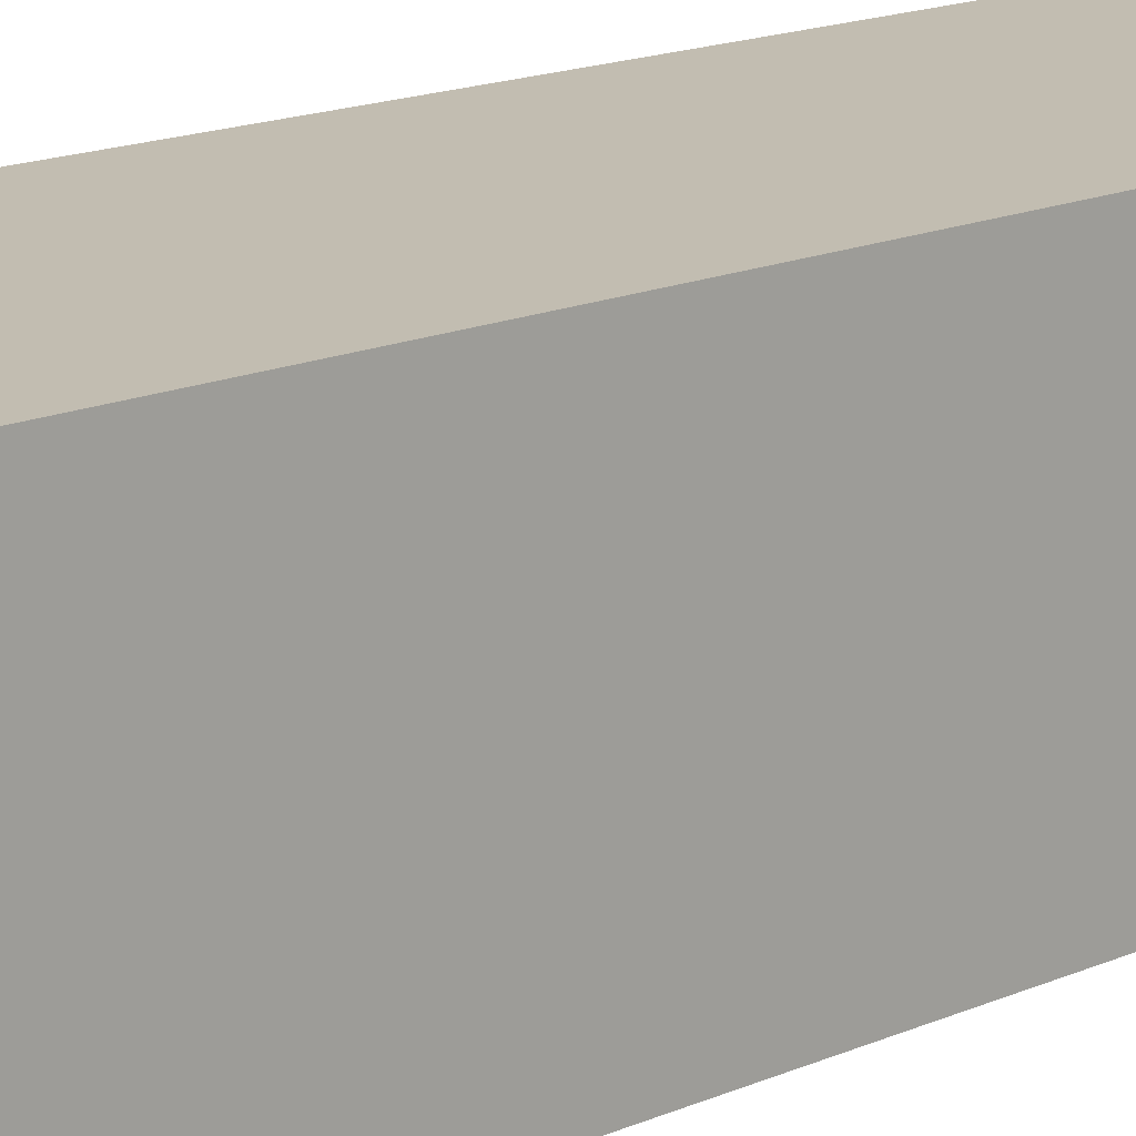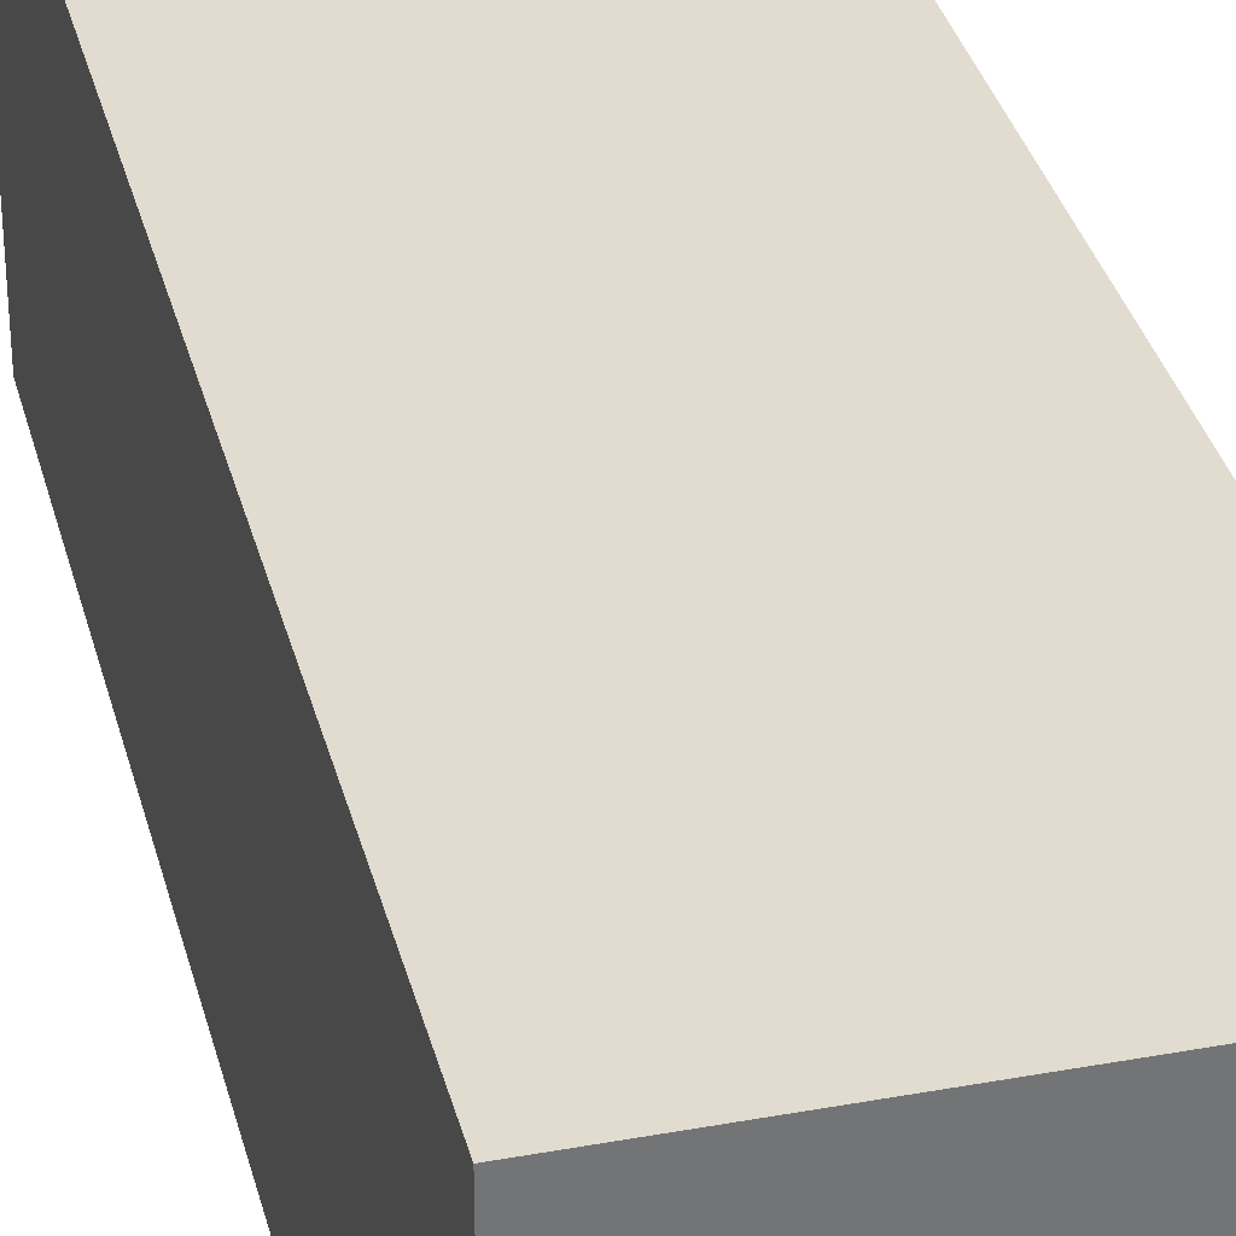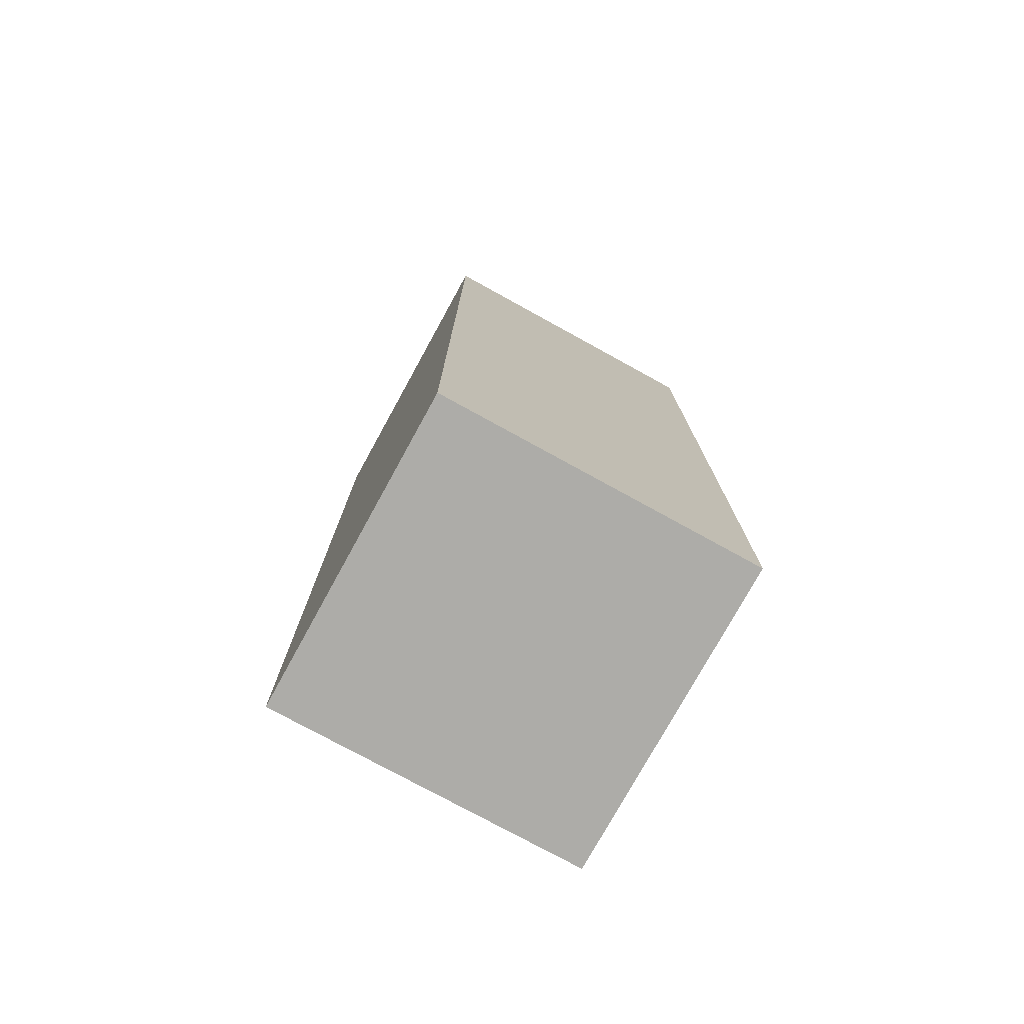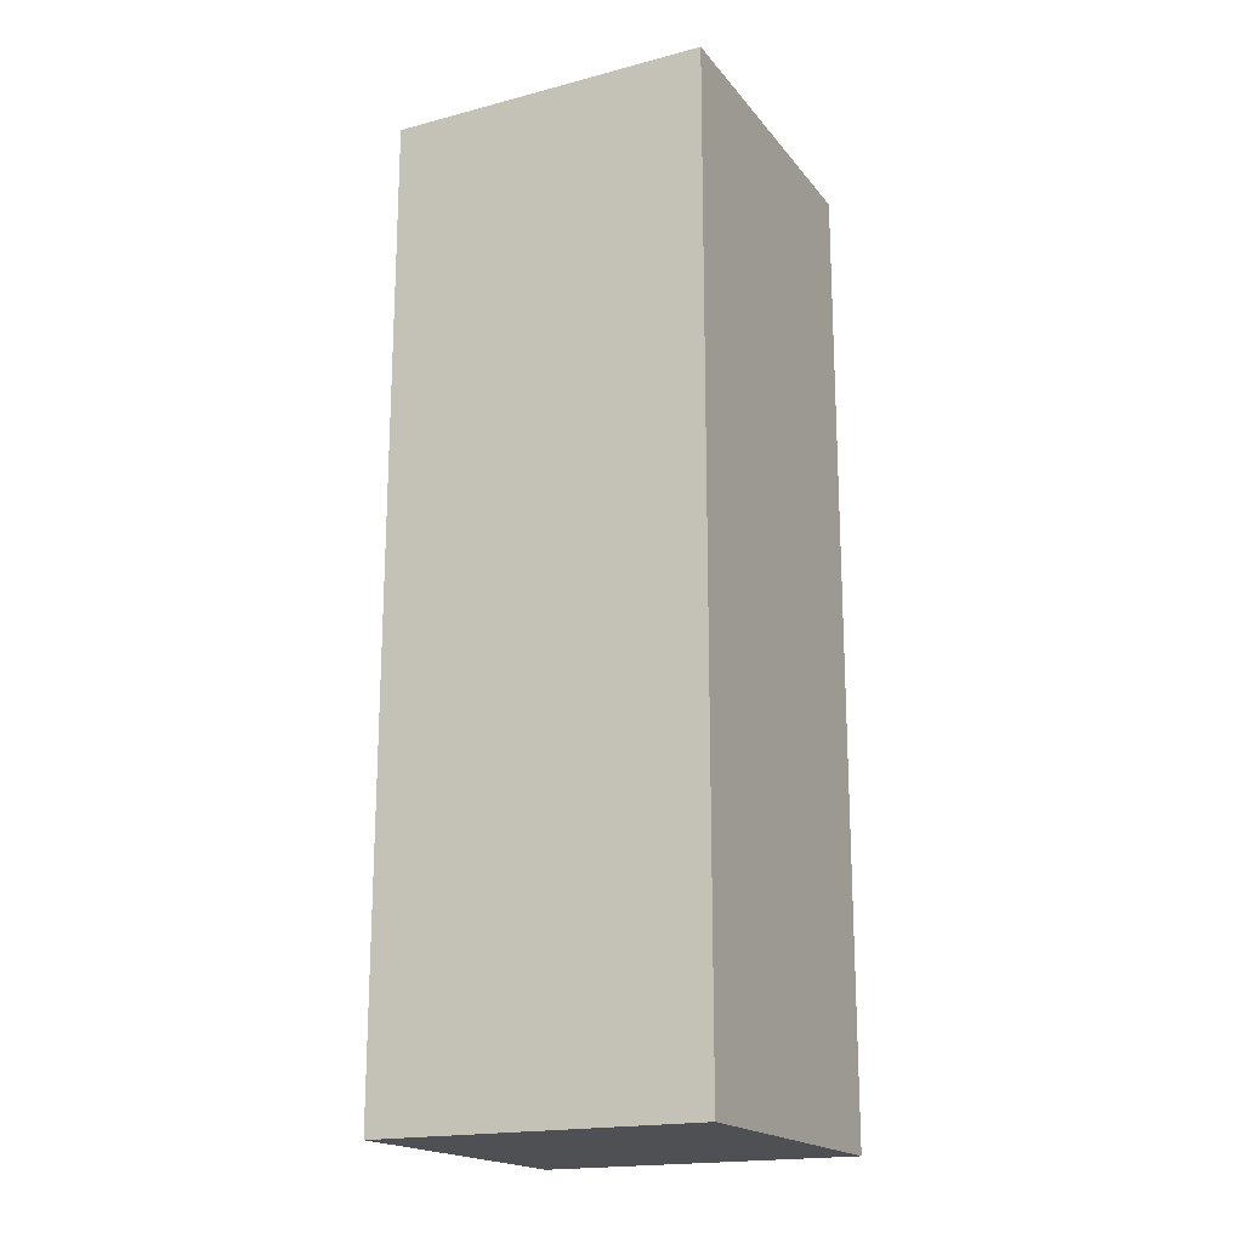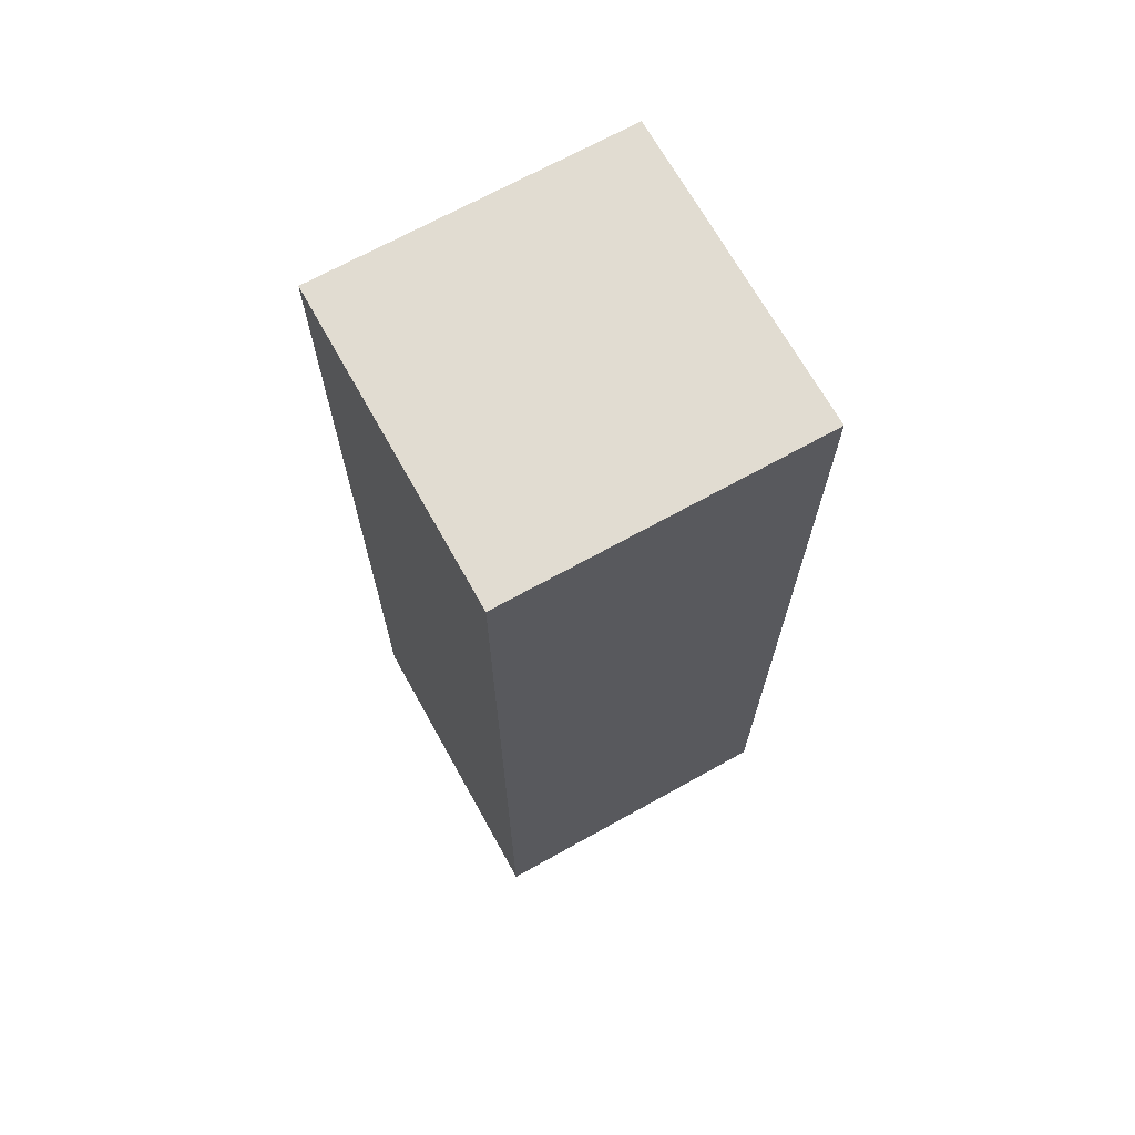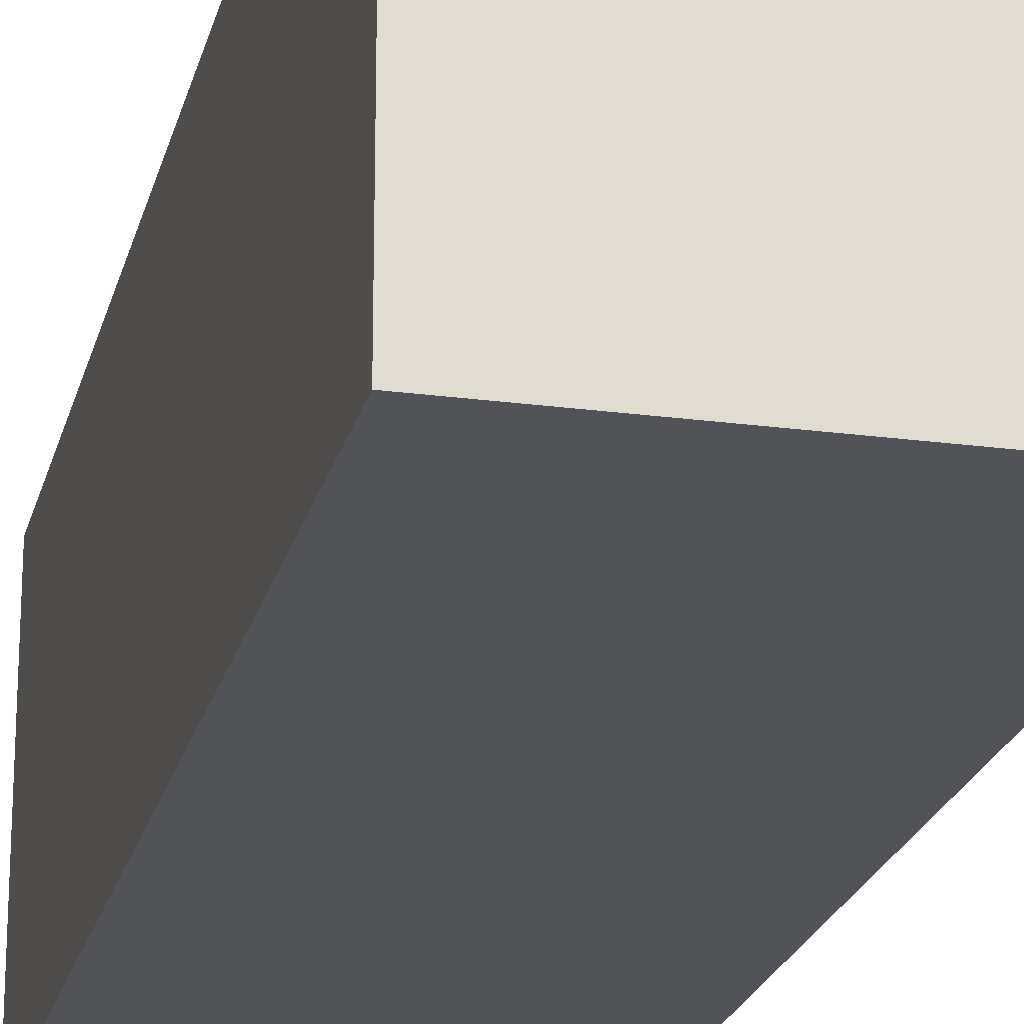
<metadata>
{"format":"obj","ext":"obj","renderer":"f3d","projection":"perspective","resolution":1024,"background":"white","views":[{"elev":16.9,"azim":-130.8,"up":"+Z"},{"elev":34.2,"azim":-13.9,"up":"+Z"},{"elev":-76.7,"azim":61.2,"up":"+Y"},{"elev":-18.8,"azim":-63.6,"up":"+Y"},{"elev":69.3,"azim":-29.1,"up":"+Y"},{"elev":-22.0,"azim":-13.2,"up":"+Z"}]}
</metadata>
<code>
o
v -0.2 0 0
v -0.2 0 -0.1
v -0.2 0.2 0
v -0.2 0.2 -0.1
v -0.2 0.3 0
v -0.2 0.3 -0.1
v -0.1 0 0
v -0.1 0 -0.1
v -0.1 0.2 0
v -0.1 0.2 -0.1
v -0.1 0.3 0
v -0.1 0.3 -0.1
v -0.2 0 0
v -0.2 0.2 0
v -0.2 0.3 0
v -0.1 0 0
v -0.1 0.2 0
v -0.1 0.3 0
v -0.2 0 -0.1
v -0.2 0.2 -0.1
v -0.2 0.3 -0.1
v -0.1 0 -0.1
v -0.1 0.2 -0.1
v -0.1 0.3 -0.1
v -0.2 0 0
v -0.1 0 0
v -0.2 0 -0.1
v -0.1 0 -0.1
v -0.2 0.3 0
v -0.1 0.3 0
v -0.2 0.3 -0.1
v -0.1 0.3 -0.1
f 3 2 1
f 4 2 3
f 5 4 3
f 6 4 5
f 7 8 9
f 9 8 10
f 9 10 11
f 11 10 12
f 16 14 13
f 17 15 14
f 17 14 16
f 18 15 17
f 19 20 22
f 20 21 23
f 22 20 23
f 23 21 24
f 27 26 25
f 28 26 27
f 29 30 31
f 31 30 32

</code>
